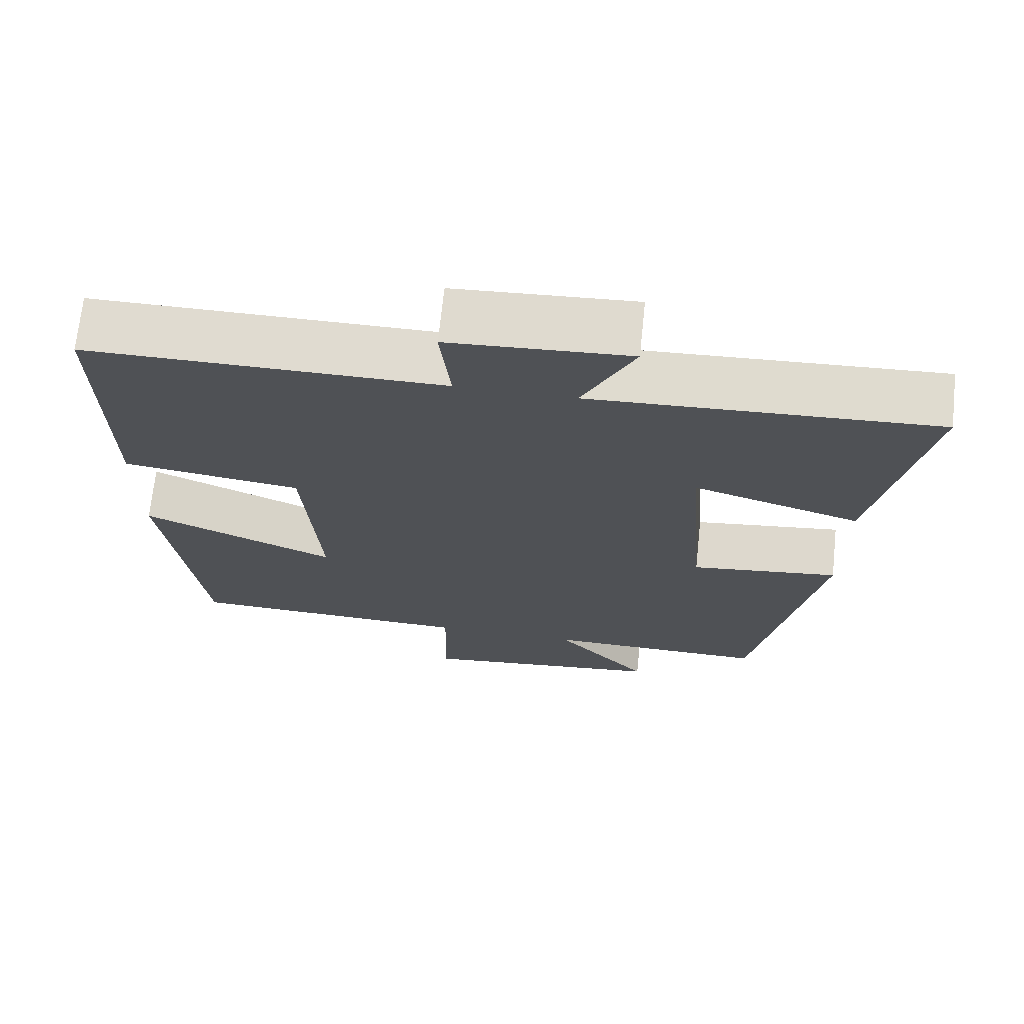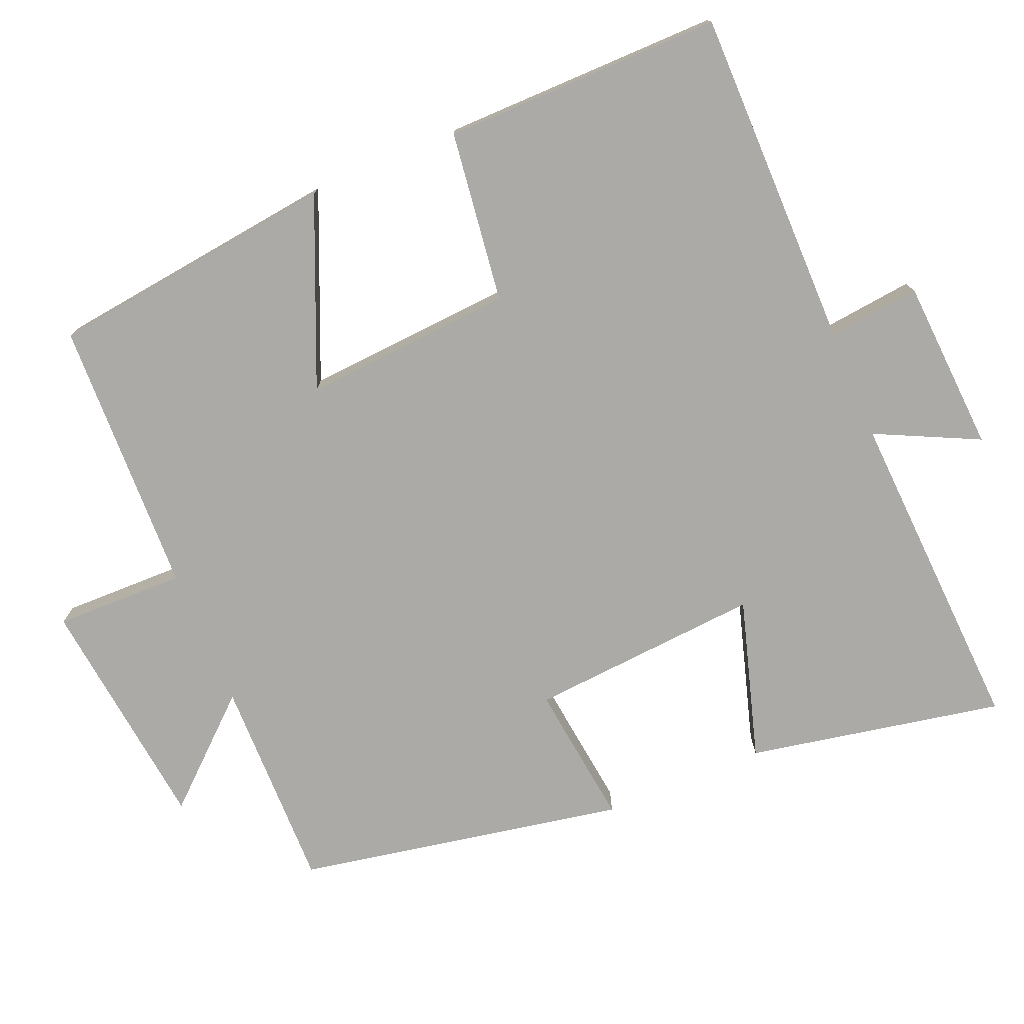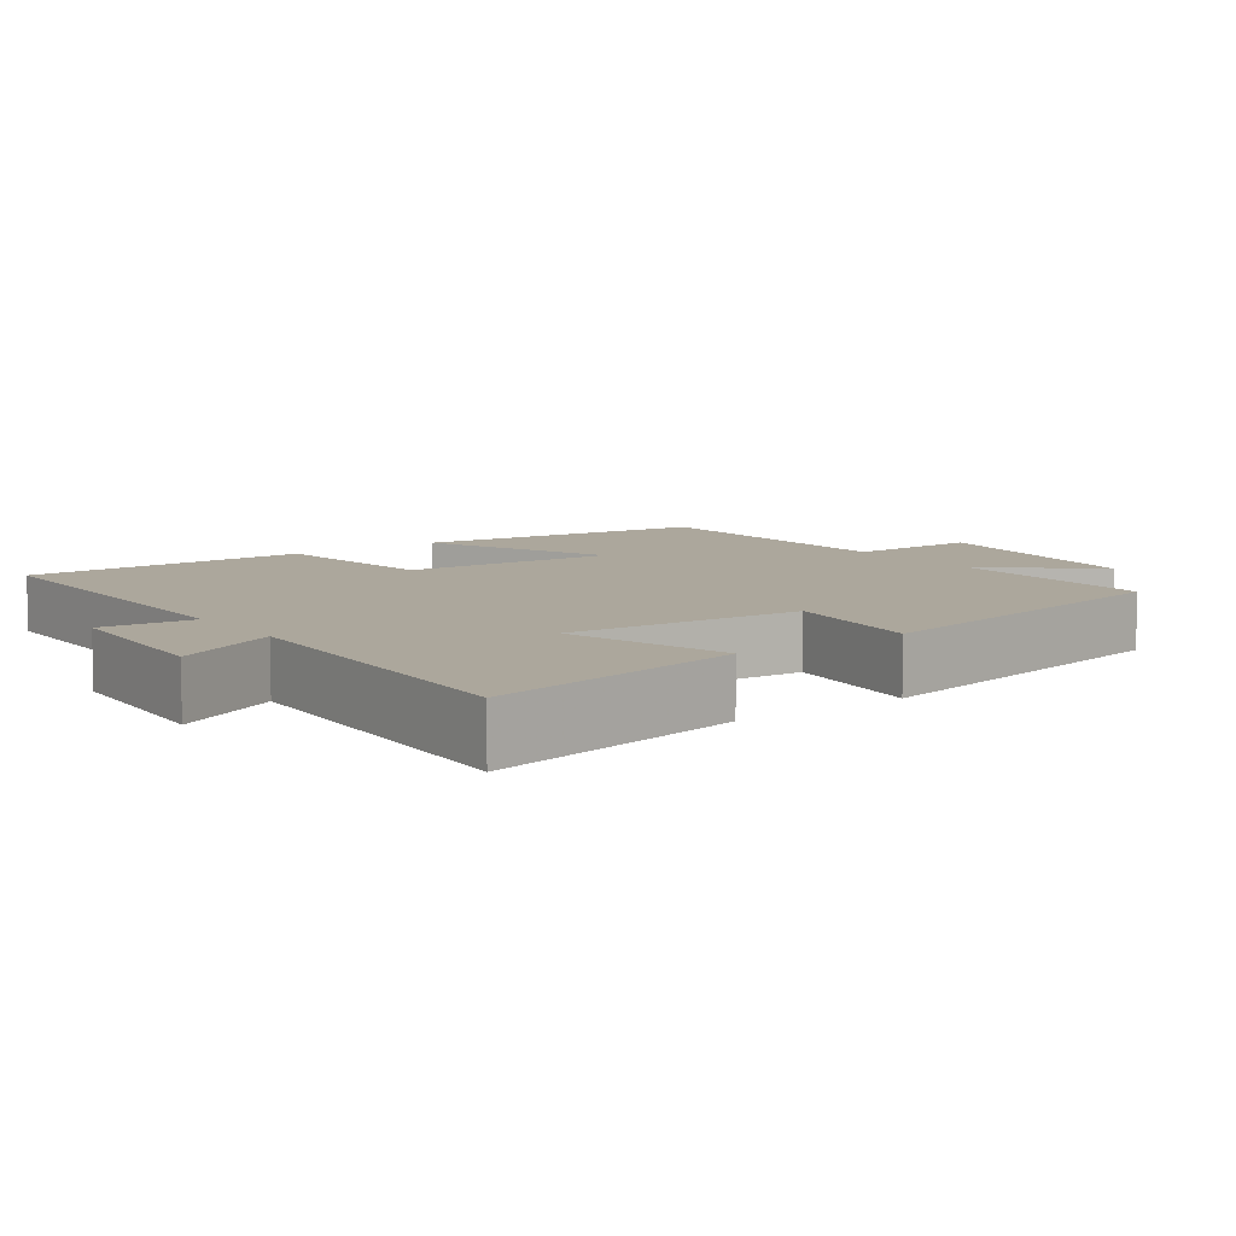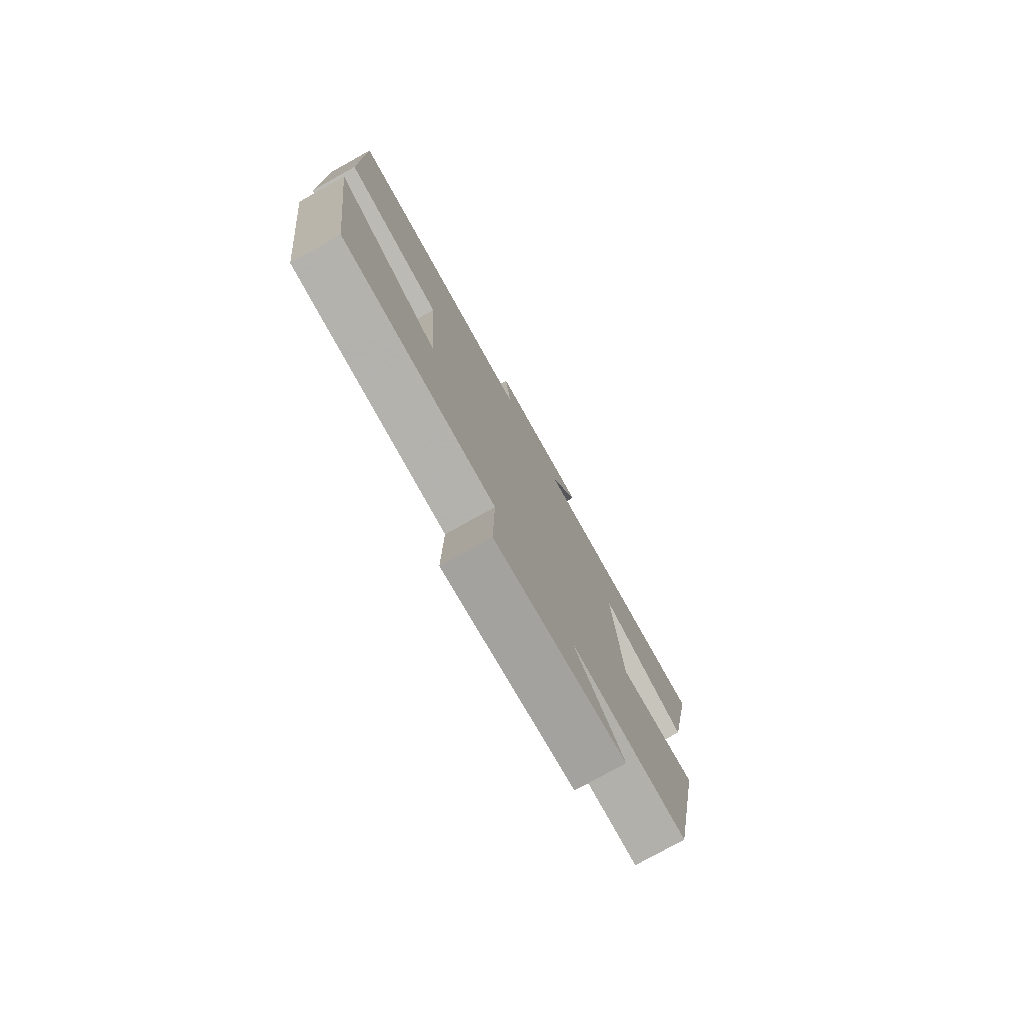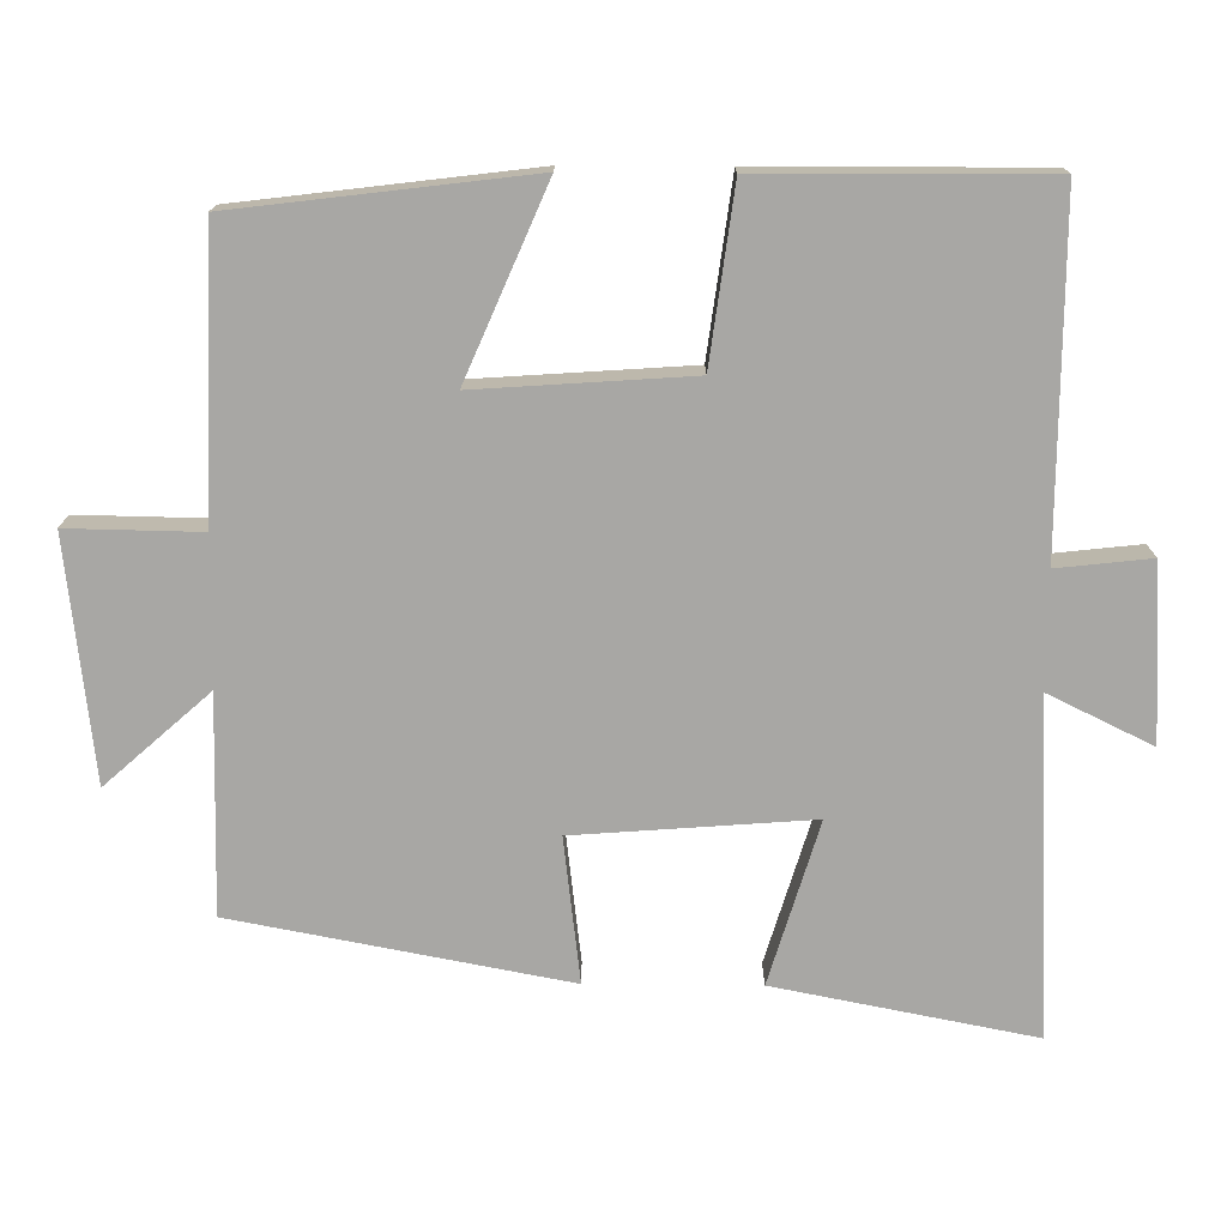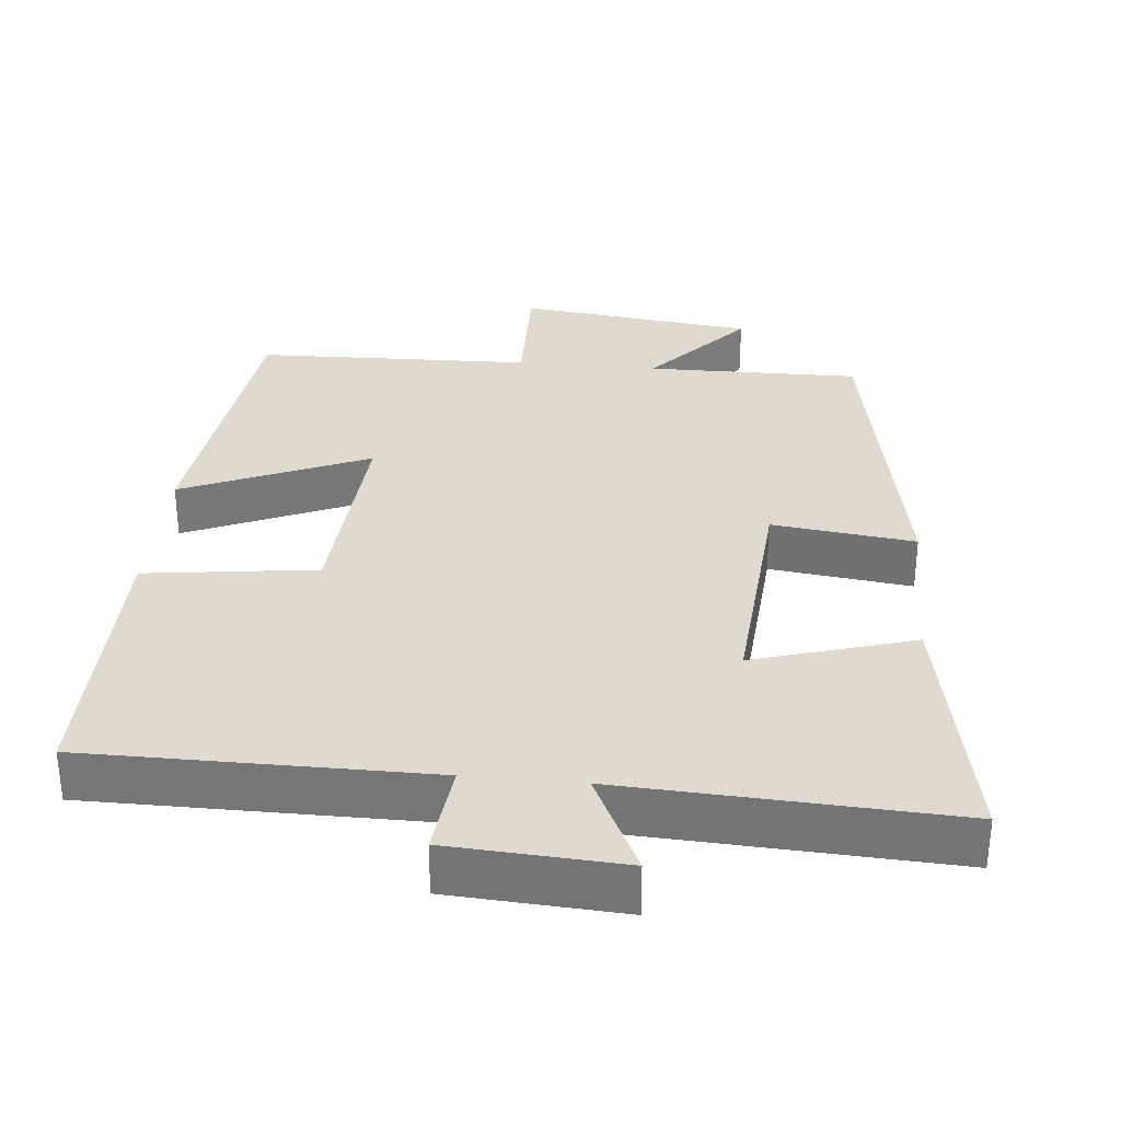
<metadata>
{"format":"obj","ext":"obj","renderer":"f3d","projection":"perspective","resolution":1024,"background":"white","views":[{"elev":69.8,"azim":6.0,"up":"+Z"},{"elev":-75.9,"azim":-67.2,"up":"+Y"},{"elev":8.3,"azim":53.9,"up":"+Y"},{"elev":-77.9,"azim":-60.9,"up":"+Z"},{"elev":-74.6,"azim":-90.5,"up":"+Y"},{"elev":32.6,"azim":5.5,"up":"+Y"}]}
</metadata>
<code>
v -0.451 0.07 -0.488
v -0.5 0.07 -0.092
v -0.246 0.07 -0.201
v -0.266 0.07 0.087
v -0.5 0.07 0.118
v -0.503 0.07 0.5
v -0.037 0.07 0.5
v -0.051 0.07 0.626
v 0.185 0.07 0.64
v 0.117 0.07 0.5
v 0.568 0.07 0.522
v 0.5 0.07 0.173
v 0.281 0.07 0.239
v 0.305 0.07 -0.079
v 0.5 0.07 -0.055
v 0.415 0.07 -0.504
v 0.123 0.07 -0.5
v 0.248 0.07 -0.64
v -0.076 0.07 -0.678
v -0.073 0.07 -0.5
v -0.451 0 -0.488
v -0.5 0 -0.092
v -0.246 0 -0.201
v -0.266 0 0.087
v -0.5 0 0.118
v -0.503 0 0.5
v -0.037 0 0.5
v -0.051 0 0.626
v 0.185 0 0.64
v 0.117 0 0.5
v 0.568 0 0.522
v 0.5 0 0.173
v 0.281 0 0.239
v 0.305 0 -0.079
v 0.5 0 -0.055
v 0.415 0 -0.504
v 0.123 0 -0.5
v 0.248 0 -0.64
v -0.076 0 -0.678
v -0.073 0 -0.5
f 17 18 19 20
f 17 20 1 2
f 14 15 16 17
f 13 14 17
f 10 11 12 13
f 10 13 17
f 7 8 9 10
f 7 10 17
f 4 5 6 7
f 3 4 7 17
f 2 3 17
f 40 39 38 37
f 22 21 40 37
f 37 36 35 34
f 37 34 33
f 33 32 31 30
f 37 33 30
f 30 29 28 27
f 37 30 27
f 27 26 25 24
f 37 27 24 23
f 37 23 22
f 1 21 22 2
f 2 22 23 3
f 3 23 24 4
f 4 24 25 5
f 5 25 26 6
f 6 26 27 7
f 7 27 28 8
f 8 28 29 9
f 9 29 30 10
f 10 30 31 11
f 11 31 32 12
f 12 32 33 13
f 13 33 34 14
f 14 34 35 15
f 15 35 36 16
f 16 36 37 17
f 17 37 38 18
f 18 38 39 19
f 19 39 40 20
f 20 40 21 1

</code>
